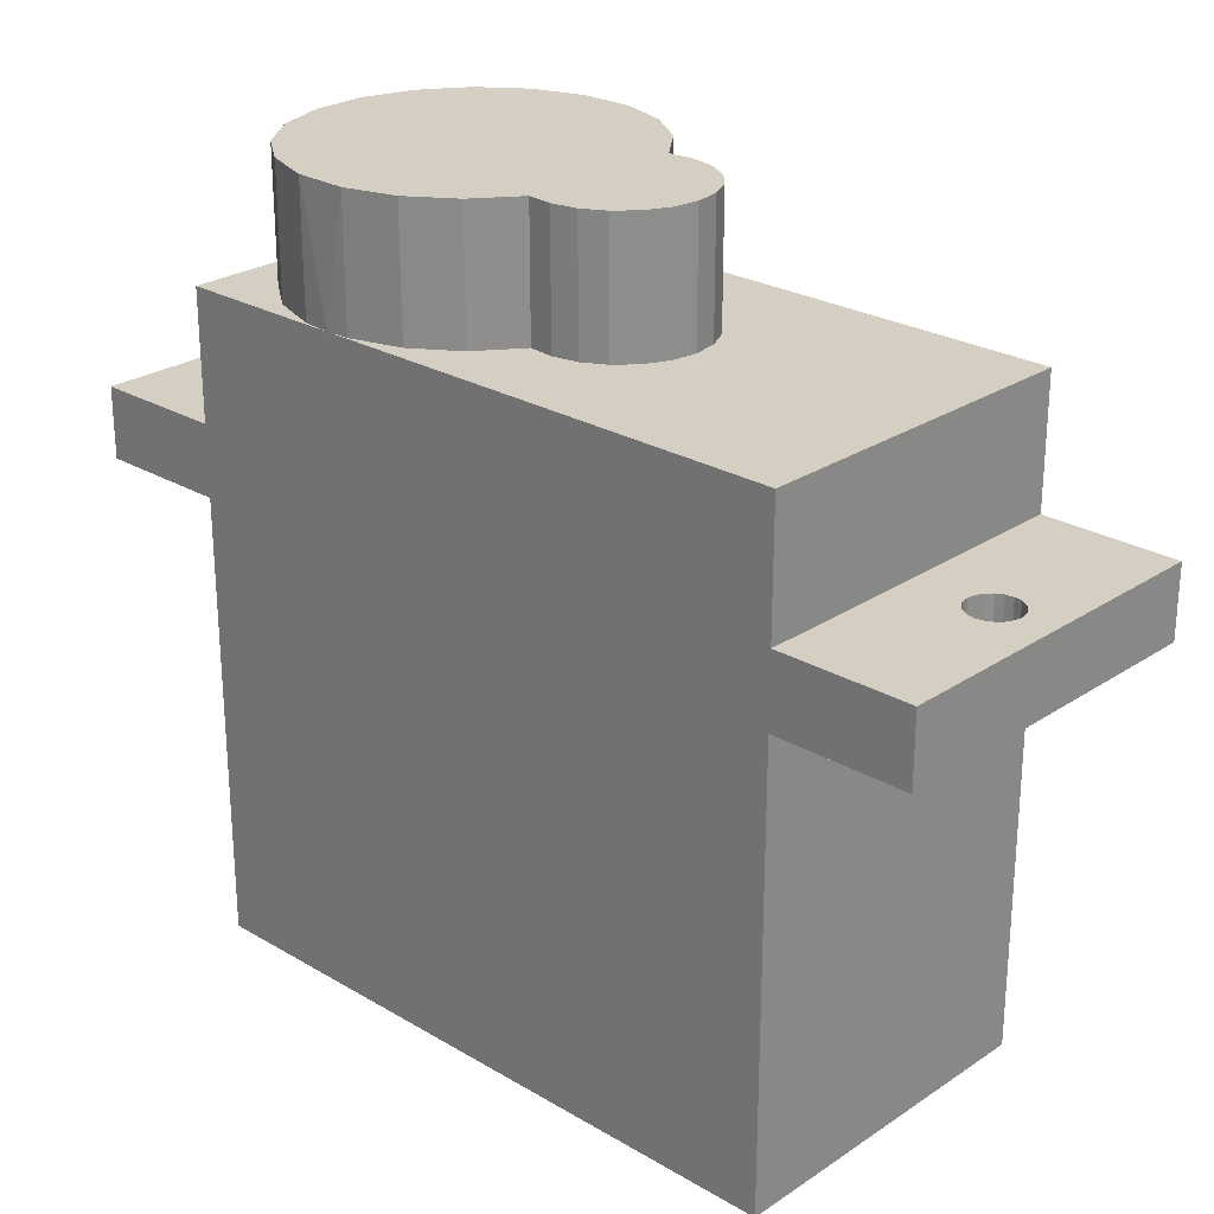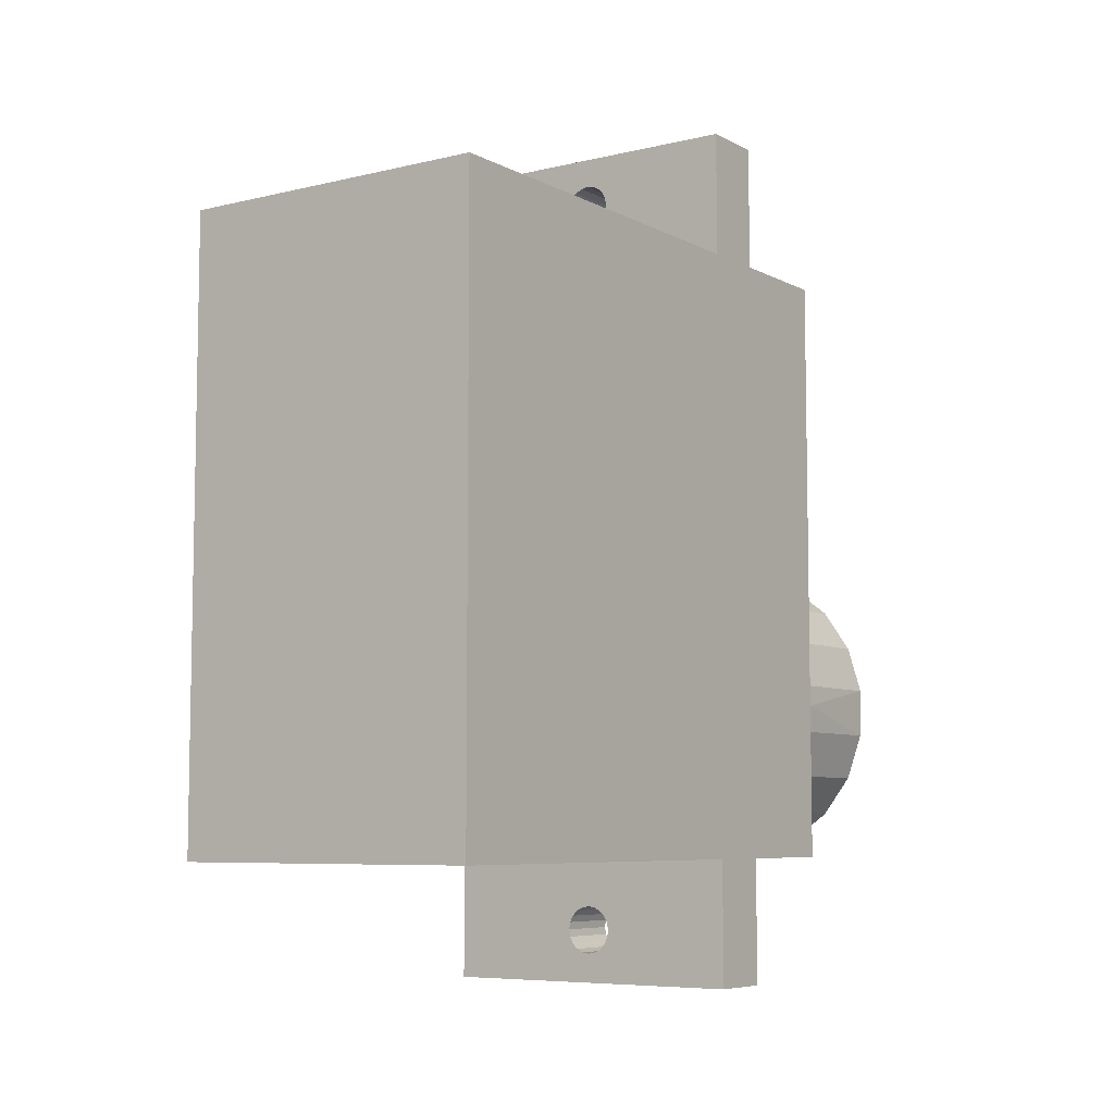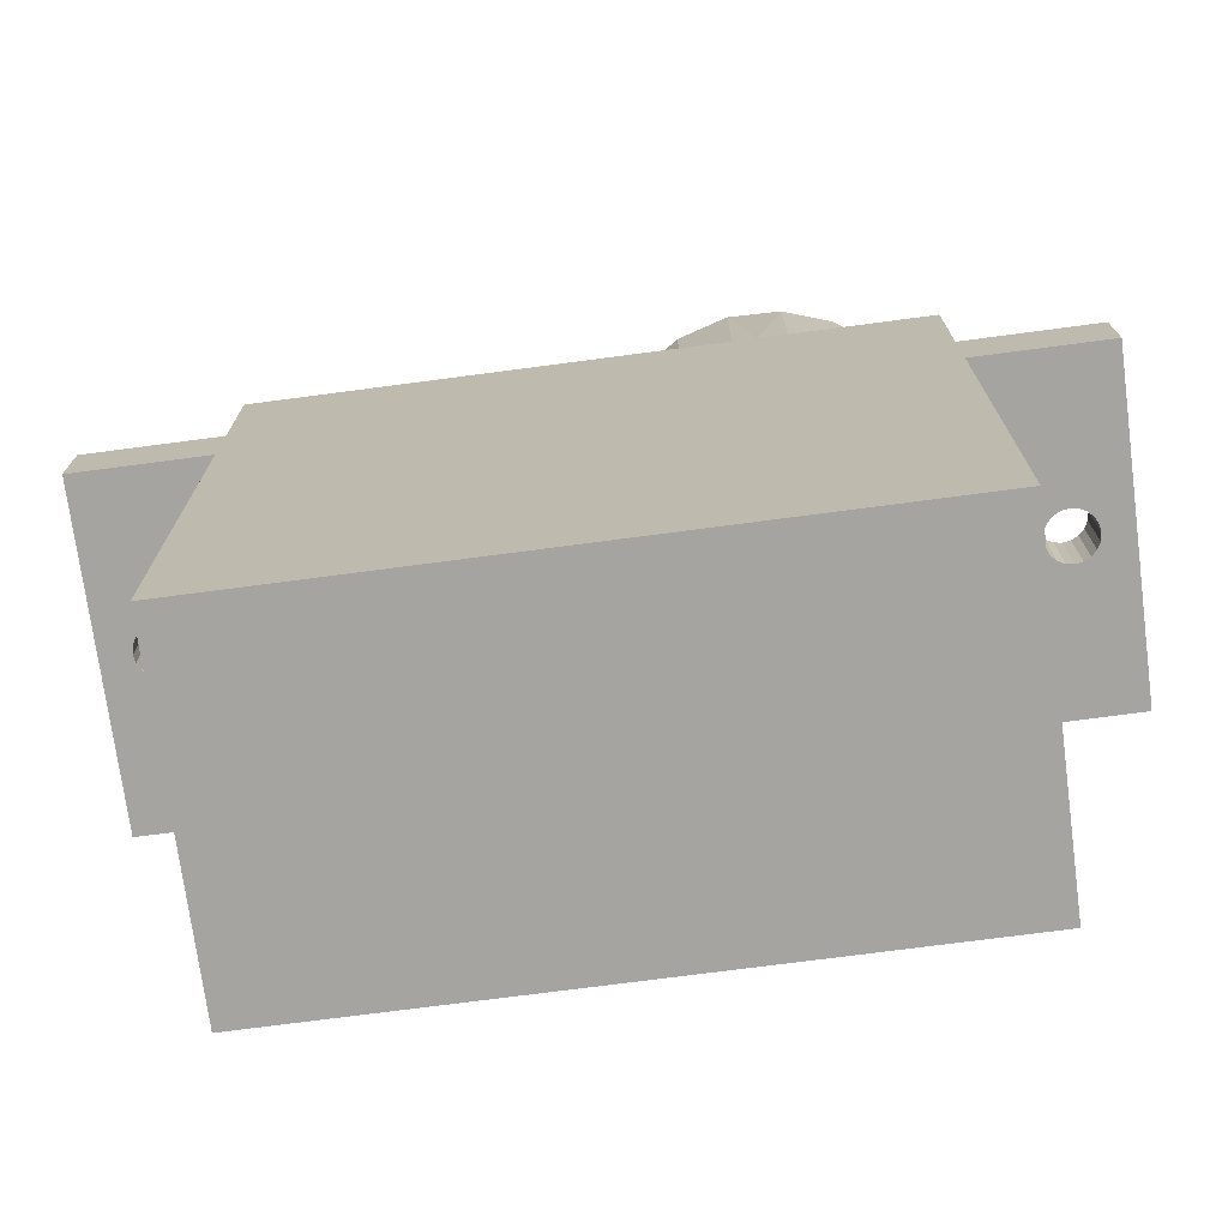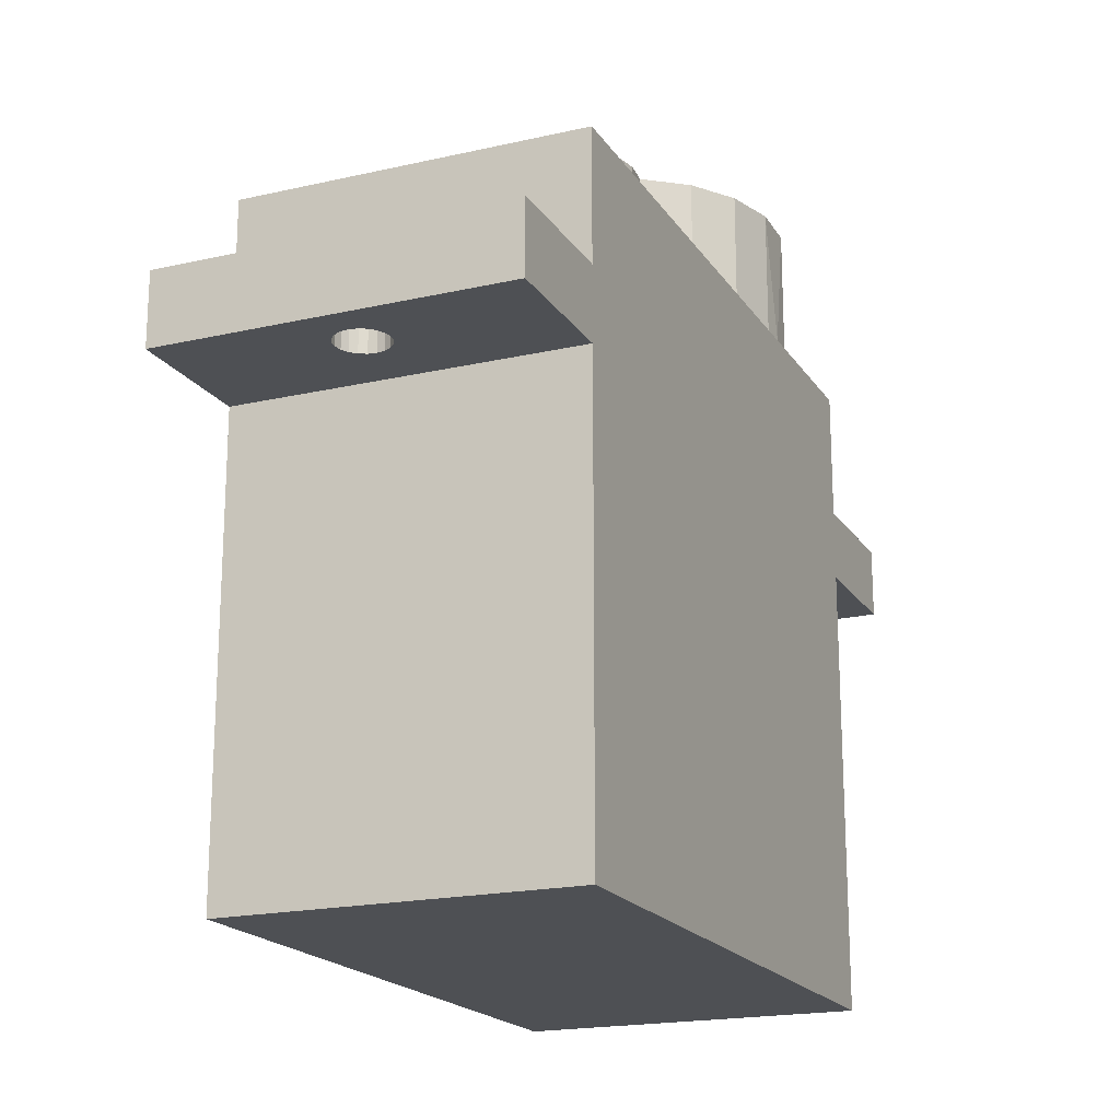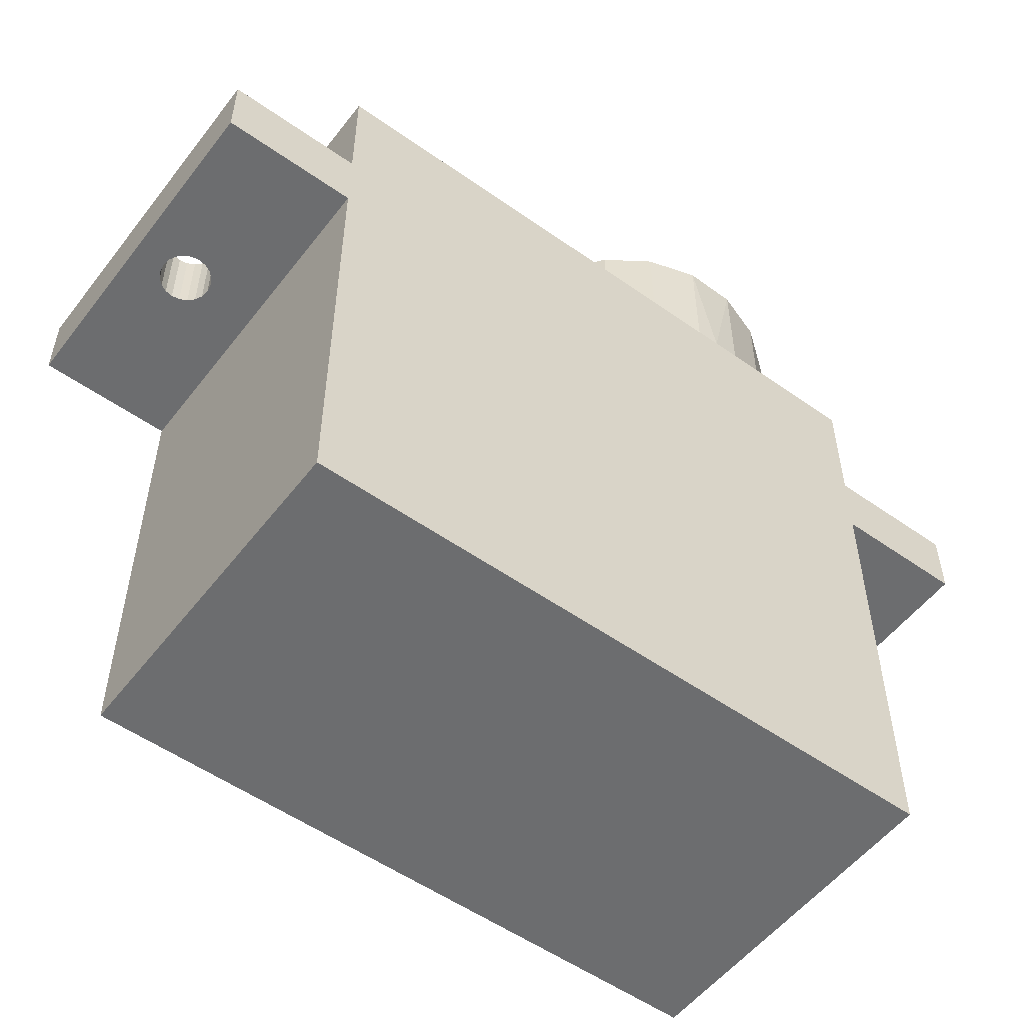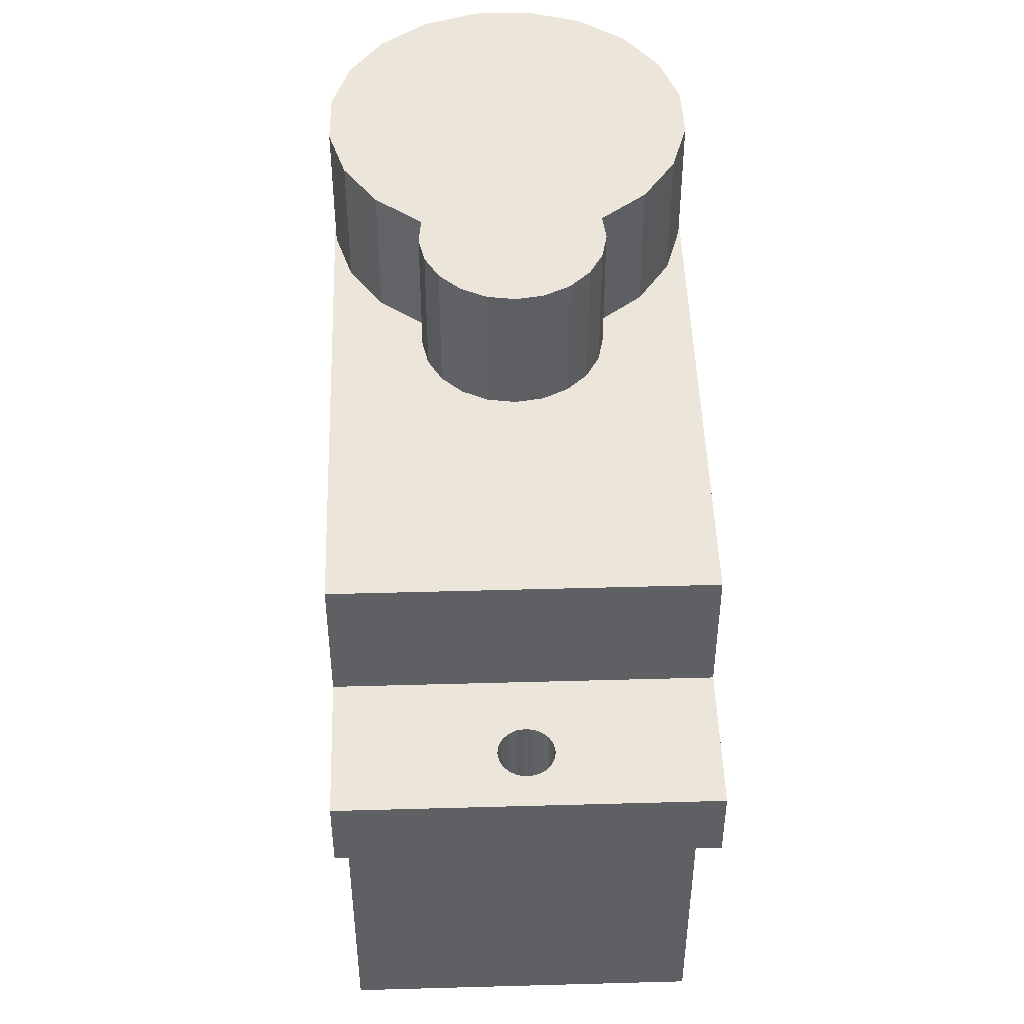
<metadata>
{"format":"obj","ext":"obj","renderer":"f3d","projection":"perspective","resolution":1024,"background":"white","views":[{"elev":25.4,"azim":-46.7,"up":"+Y"},{"elev":-6.9,"azim":34.8,"up":"+Z"},{"elev":-73.2,"azim":97.5,"up":"+Y"},{"elev":-19.0,"azim":23.4,"up":"+Y"},{"elev":-53.9,"azim":53.1,"up":"+Y"},{"elev":47.6,"azim":-1.8,"up":"+Y"}]}
</metadata>
<code>
v 0.09656 0.0505 0.04121
v 0.096 0.0505 0.0413
v 0.096 0.0555 0.0413
v 0.09544 0.0555 0.04121
v 0.084 0.0555 0.0435
v 0.084 0.0505 0.034
v 0.084 0.0505 0.0435
v 0.084 0.0555 0.034
v 0.084 0.0645 0
v 0.084 0.0645 0.034
v 0.084 0.0645 -0.012
v 0.084 0.0555 -0.012
v 0.096 0.0555 -0.0157
v 0.09544 0.0555 -0.01579
v 0.0942 0.0555 -0.0175
v 0.084 0.0555 -0.0215
v 0.09454 0.0555 -0.01644
v 0.09429 0.0555 -0.01694
v 0.09494 0.0555 -0.01604
v 0.09429 0.0555 -0.01806
v 0.0942 0.0505 -0.0175
v 0.09429 0.0505 -0.01694
v 0.09454 0.0505 -0.01644
v 0.09494 0.0505 -0.01604
v 0.09544 0.0505 -0.01579
v 0.096 0.0505 -0.0157
v 0.09656 0.0505 -0.01579
v 0.09656 0.0555 -0.01579
v 0.09706 0.0505 -0.01604
v 0.09706 0.0555 -0.01604
v 0.09746 0.0505 -0.01644
v 0.09746 0.0555 -0.01644
v 0.09771 0.0505 -0.01694
v 0.09771 0.0555 -0.01694
v 0.0978 0.0505 -0.0175
v 0.0978 0.0555 -0.0175
v 0.09771 0.0505 -0.01806
v 0.09771 0.0555 -0.01806
v 0.09746 0.0505 -0.01856
v 0.09746 0.0555 -0.01856
v 0.09706 0.0505 -0.01896
v 0.09706 0.0555 -0.01896
v 0.09656 0.0505 -0.01921
v 0.09656 0.0555 -0.01921
v 0.096 0.0505 -0.0193
v 0.096 0.0555 -0.0193
v 0.09544 0.0505 -0.01921
v 0.09544 0.0555 -0.01921
v 0.09494 0.0505 -0.01896
v 0.09494 0.0555 -0.01896
v 0.09454 0.0505 -0.01856
v 0.09454 0.0555 -0.01856
v 0.09429 0.0505 -0.01806
v 0.108 0.0555 -0.0215
v 0.108 0.0555 -0.012
v 0.084 0.0505 -0.0215
v 0.108 0.0505 -0.0215
v 0.108 0.0505 -0.012
v 0.084 0.0505 -0.012
v 0.084 0.019 0.034
v 0.084 0.019 -0.012
v 0.08418 0.0645 -0.002091
v 0.08539 0.0645 -0.005598
v 0.096 0.0645 -0.012
v 0.108 0.0645 -0.012
v 0.108 0.0645 0
v 0.108 0.0645 0.034
v 0.108 0.0555 0.034
v 0.108 0.019 -0.012
v 0.09785 0.0645 -0.01186
v 0.1014 0.0645 -0.01072
v 0.1078 0.0645 -0.002091
v 0.1044 0.0645 -0.00857
v 0.1066 0.0645 -0.005598
v 0.1078 0.0735 -0.002091
v 0.1066 0.0735 -0.005598
v 0.1044 0.0735 -0.00857
v 0.09019 0.0735 0.0105
v 0.1014 0.0735 -0.01072
v 0.09785 0.0735 -0.01186
v 0.09019 0.0645 0.0105
v 0.08726 0.0735 0.008226
v 0.08726 0.0645 0.008226
v 0.08517 0.0735 0.005167
v 0.08517 0.0645 0.005167
v 0.08411 0.0735 0.001615
v 0.08411 0.0645 0.001615
v 0.09001 0.0645 0.01231
v 0.09001 0.0735 0.01231
v 0.1068 0.0735 0.005167
v 0.1079 0.0735 0.001615
v 0.08539 0.0735 -0.005598
v 0.0876 0.0735 -0.00857
v 0.0876 0.0645 -0.00857
v 0.09062 0.0735 -0.01072
v 0.09062 0.0645 -0.01072
v 0.09415 0.0735 -0.01186
v 0.09415 0.0645 -0.01186
v 0.08418 0.0735 -0.002091
v 0.1079 0.0645 0.001615
v 0.1068 0.0645 0.005167
v 0.1047 0.0735 0.008226
v 0.1047 0.0645 0.008226
v 0.1018 0.0735 0.0105
v 0.1018 0.0645 0.0105
v 0.102 0.0645 0.01231
v 0.102 0.0735 0.01231
v 0.1016 0.0735 0.01409
v 0.0942 0.0735 0.01773
v 0.096 0.0735 0.018
v 0.09037 0.0735 0.01409
v 0.09126 0.0735 0.01567
v 0.09257 0.0735 0.01693
v 0.09943 0.0735 0.01693
v 0.1007 0.0735 0.01567
v 0.0942 0.0645 0.01773
v 0.09257 0.0645 0.01693
v 0.09126 0.0645 0.01567
v 0.09037 0.0645 0.01409
v 0.096 0.0645 0.018
v 0.0978 0.0735 0.01773
v 0.1016 0.0645 0.01409
v 0.1007 0.0645 0.01567
v 0.09943 0.0645 0.01693
v 0.0978 0.0645 0.01773
v 0.108 0.0555 0.0435
v 0.108 0.0505 0.0435
v 0.108 0.0505 0.034
v 0.108 0.019 0.034
v 0.096 0.0505 0.0377
v 0.09544 0.0505 0.03779
v 0.09656 0.0505 0.03779
v 0.09656 0.0555 0.03779
v 0.096 0.0555 0.0377
v 0.09544 0.0555 0.03779
v 0.09494 0.0555 0.03804
v 0.0978 0.0555 0.0395
v 0.09746 0.0555 0.03844
v 0.09771 0.0555 0.03894
v 0.09706 0.0555 0.03804
v 0.09771 0.0555 0.04006
v 0.09746 0.0555 0.04056
v 0.09494 0.0505 0.04096
v 0.09544 0.0505 0.04121
v 0.0942 0.0505 0.0395
v 0.09429 0.0505 0.04006
v 0.09706 0.0505 0.04096
v 0.09746 0.0505 0.04056
v 0.09771 0.0505 0.04006
v 0.0978 0.0505 0.0395
v 0.09771 0.0505 0.03894
v 0.09706 0.0505 0.03804
v 0.09746 0.0505 0.03844
v 0.09706 0.0555 0.04096
v 0.09656 0.0555 0.04121
v 0.09494 0.0555 0.04096
v 0.09454 0.0555 0.04056
v 0.09429 0.0555 0.04006
v 0.0942 0.0555 0.0395
v 0.09429 0.0555 0.03894
v 0.09454 0.0555 0.03844
v 0.09494 0.0505 0.03804
v 0.09454 0.0505 0.03844
v 0.09429 0.0505 0.03894
v 0.09454 0.0505 0.04056
f 1 2 3
f 3 4 5
f 6 7 5
f 5 8 6
f 9 6 8
f 8 10 9
f 9 11 12
f 13 14 12
f 15 16 12
f 17 18 12
f 19 17 12
f 12 18 15
f 20 15 21
f 22 21 15
f 15 18 22
f 23 22 18
f 18 17 23
f 24 23 17
f 17 19 24
f 25 24 19
f 19 14 25
f 26 25 14
f 14 13 26
f 27 26 13
f 13 28 27
f 29 27 28
f 28 30 29
f 31 29 30
f 30 32 31
f 33 31 32
f 32 34 33
f 35 33 34
f 34 36 35
f 37 35 36
f 36 38 37
f 39 37 38
f 38 40 39
f 41 39 40
f 40 42 41
f 43 41 42
f 42 44 43
f 45 43 44
f 44 46 45
f 47 45 46
f 46 48 47
f 49 47 48
f 48 50 49
f 51 49 50
f 50 52 51
f 53 51 52
f 52 20 53
f 21 53 20
f 20 52 16
f 48 46 16
f 16 52 50
f 16 50 48
f 54 16 46
f 46 44 54
f 44 42 54
f 40 38 54
f 54 42 40
f 54 38 36
f 36 34 55
f 32 30 55
f 55 34 32
f 55 30 28
f 55 28 13
f 12 55 13
f 55 54 36
f 56 16 54
f 54 57 56
f 45 47 56
f 51 53 56
f 56 57 45
f 57 43 45
f 41 43 57
f 35 57 58
f 29 31 58
f 27 29 58
f 26 27 58
f 58 31 33
f 58 33 35
f 57 35 37
f 57 37 39
f 57 39 41
f 58 57 54
f 54 55 58
f 58 59 26
f 25 26 59
f 23 24 59
f 59 24 25
f 21 22 59
f 59 22 23
f 59 56 21
f 56 53 21
f 49 51 56
f 56 47 49
f 12 16 56
f 56 59 12
f 12 14 19
f 9 12 60
f 59 61 60
f 60 6 9
f 11 9 62
f 62 63 11
f 12 11 64
f 64 65 55
f 55 65 66
f 66 67 68
f 68 69 58
f 66 58 55
f 55 12 64
f 65 64 70
f 70 71 65
f 72 66 65
f 71 73 65
f 65 73 74
f 65 74 72
f 66 72 75
f 74 76 75
f 75 72 74
f 76 74 73
f 73 77 76
f 78 75 76
f 78 76 77
f 71 79 77
f 77 73 71
f 79 71 70
f 70 80 79
f 77 79 78
f 81 78 82
f 83 82 84
f 85 84 86
f 9 87 86
f 86 87 85
f 84 85 83
f 82 83 81
f 78 81 88
f 88 89 78
f 90 91 78
f 82 78 92
f 63 92 93
f 94 93 95
f 96 95 97
f 64 98 97
f 97 98 96
f 11 94 96
f 11 96 98
f 98 64 11
f 63 94 11
f 93 94 63
f 92 63 62
f 62 99 92
f 93 92 78
f 80 97 78
f 78 91 75
f 75 91 66
f 68 58 66
f 91 100 66
f 67 66 100
f 100 91 90
f 101 90 102
f 103 102 104
f 104 105 103
f 102 103 101
f 90 101 100
f 100 101 67
f 67 101 103
f 103 105 106
f 106 107 108
f 108 107 104
f 109 110 104
f 78 104 102
f 78 102 90
f 78 97 95
f 95 96 94
f 78 95 93
f 78 79 80
f 64 97 80
f 80 70 64
f 104 78 89
f 89 111 104
f 112 113 104
f 114 115 104
f 111 112 104
f 104 113 109
f 116 109 113
f 117 113 112
f 118 112 111
f 119 111 89
f 89 88 119
f 111 119 118
f 112 118 117
f 113 117 116
f 109 116 120
f 120 110 109
f 104 110 121
f 121 114 104
f 104 115 108
f 122 108 115
f 123 115 114
f 124 114 121
f 125 121 110
f 110 120 125
f 121 125 124
f 114 124 123
f 115 123 122
f 108 122 106
f 107 106 105
f 105 104 107
f 106 122 67
f 123 124 67
f 67 103 106
f 67 122 123
f 67 124 125
f 67 125 120
f 120 116 10
f 87 9 10
f 10 83 85
f 10 85 87
f 88 83 10
f 118 119 10
f 120 10 67
f 68 67 10
f 10 116 117
f 10 117 118
f 10 119 88
f 88 81 83
f 10 8 68
f 68 126 127
f 127 128 68
f 69 68 128
f 128 129 69
f 58 69 61
f 61 59 58
f 60 12 59
f 60 61 69
f 69 129 60
f 6 60 129
f 129 128 6
f 130 131 6
f 6 128 130
f 128 132 130
f 133 134 130
f 131 130 134
f 135 134 8
f 136 135 8
f 68 8 134
f 134 133 68
f 137 126 68
f 138 139 68
f 140 138 68
f 68 139 137
f 126 137 141
f 141 142 126
f 127 126 5
f 5 7 127
f 2 127 7
f 143 144 7
f 145 146 7
f 7 144 2
f 127 2 1
f 1 147 127
f 127 147 148
f 127 148 149
f 149 150 127
f 128 127 150
f 150 151 128
f 152 132 128
f 128 151 153
f 128 153 152
f 138 140 152
f 132 152 140
f 68 133 140
f 140 133 132
f 130 132 133
f 152 153 138
f 139 138 153
f 153 151 139
f 137 139 151
f 151 150 137
f 141 137 150
f 150 149 141
f 142 141 149
f 149 148 142
f 142 154 126
f 155 3 126
f 126 154 155
f 3 155 1
f 147 1 155
f 155 154 147
f 148 147 154
f 154 142 148
f 5 126 3
f 4 3 2
f 2 144 4
f 5 4 156
f 156 157 5
f 157 158 5
f 5 158 159
f 159 160 8
f 160 161 8
f 8 161 136
f 135 136 162
f 162 163 6
f 6 131 162
f 163 162 136
f 136 161 163
f 6 163 164
f 6 164 145
f 145 7 6
f 7 146 165
f 7 165 143
f 157 156 143
f 144 143 156
f 156 4 144
f 143 165 157
f 158 157 165
f 165 146 158
f 159 158 146
f 146 145 159
f 8 5 159
f 160 159 145
f 145 164 160
f 161 160 164
f 164 163 161
f 162 131 135
f 134 135 131
f 9 86 99
f 99 62 9
f 99 86 84
f 84 92 99
f 92 84 82
f 16 15 20

</code>
